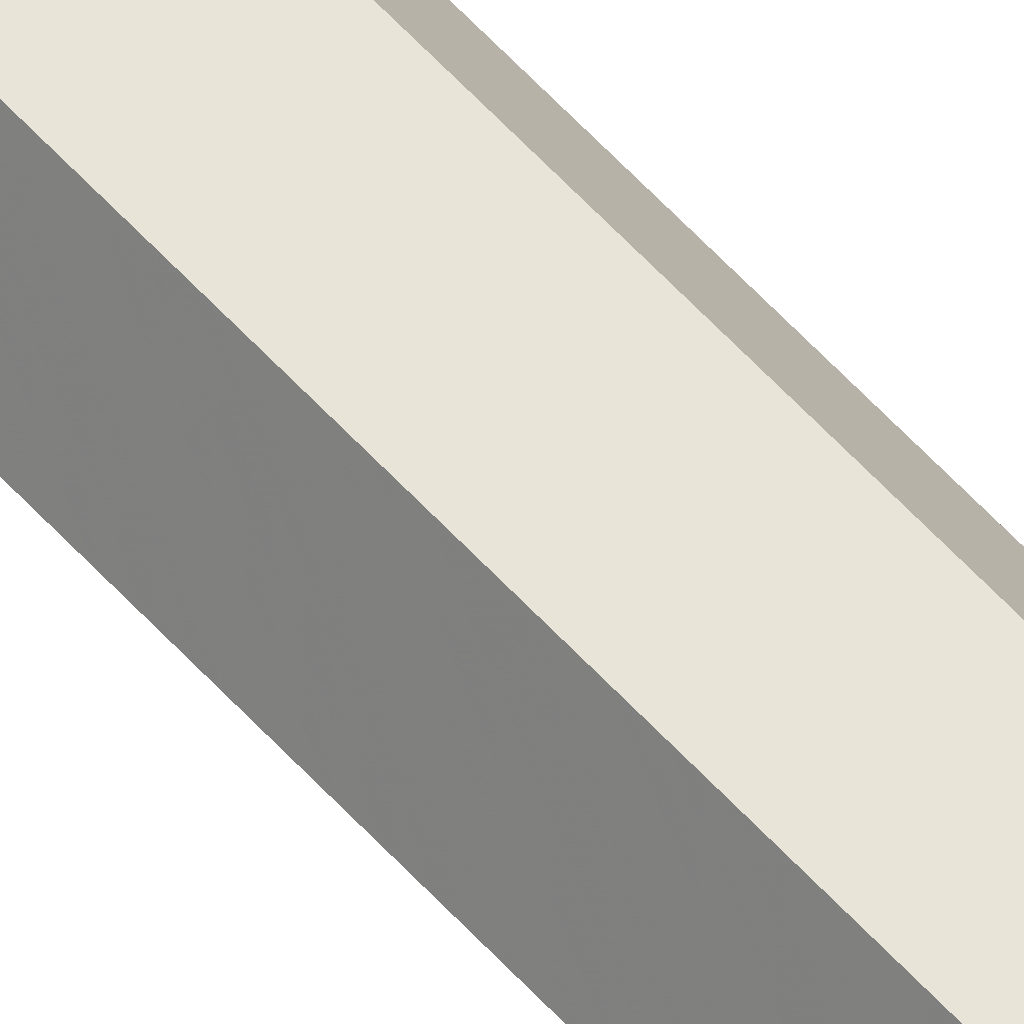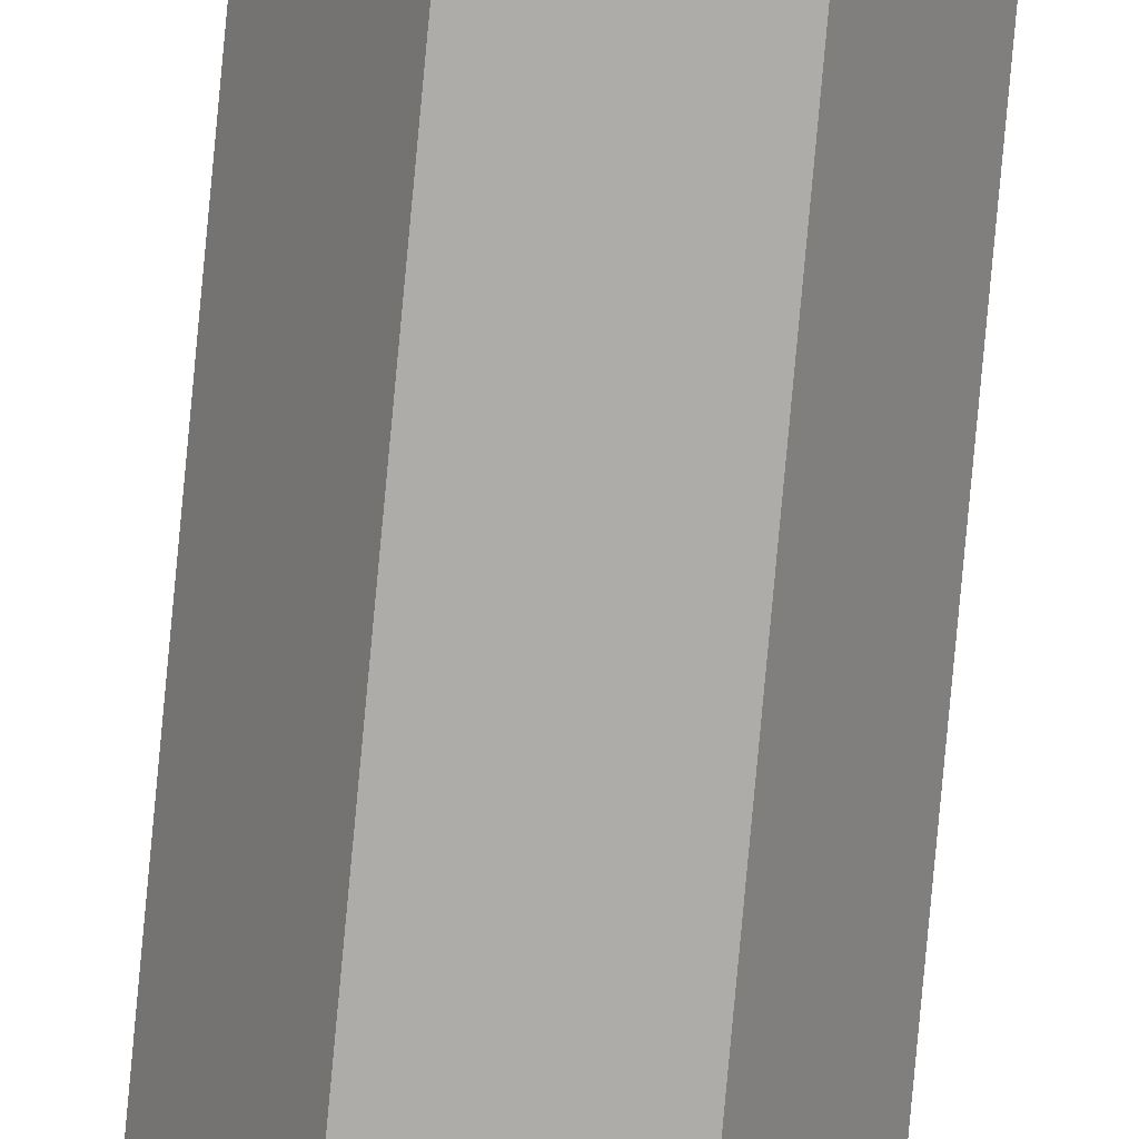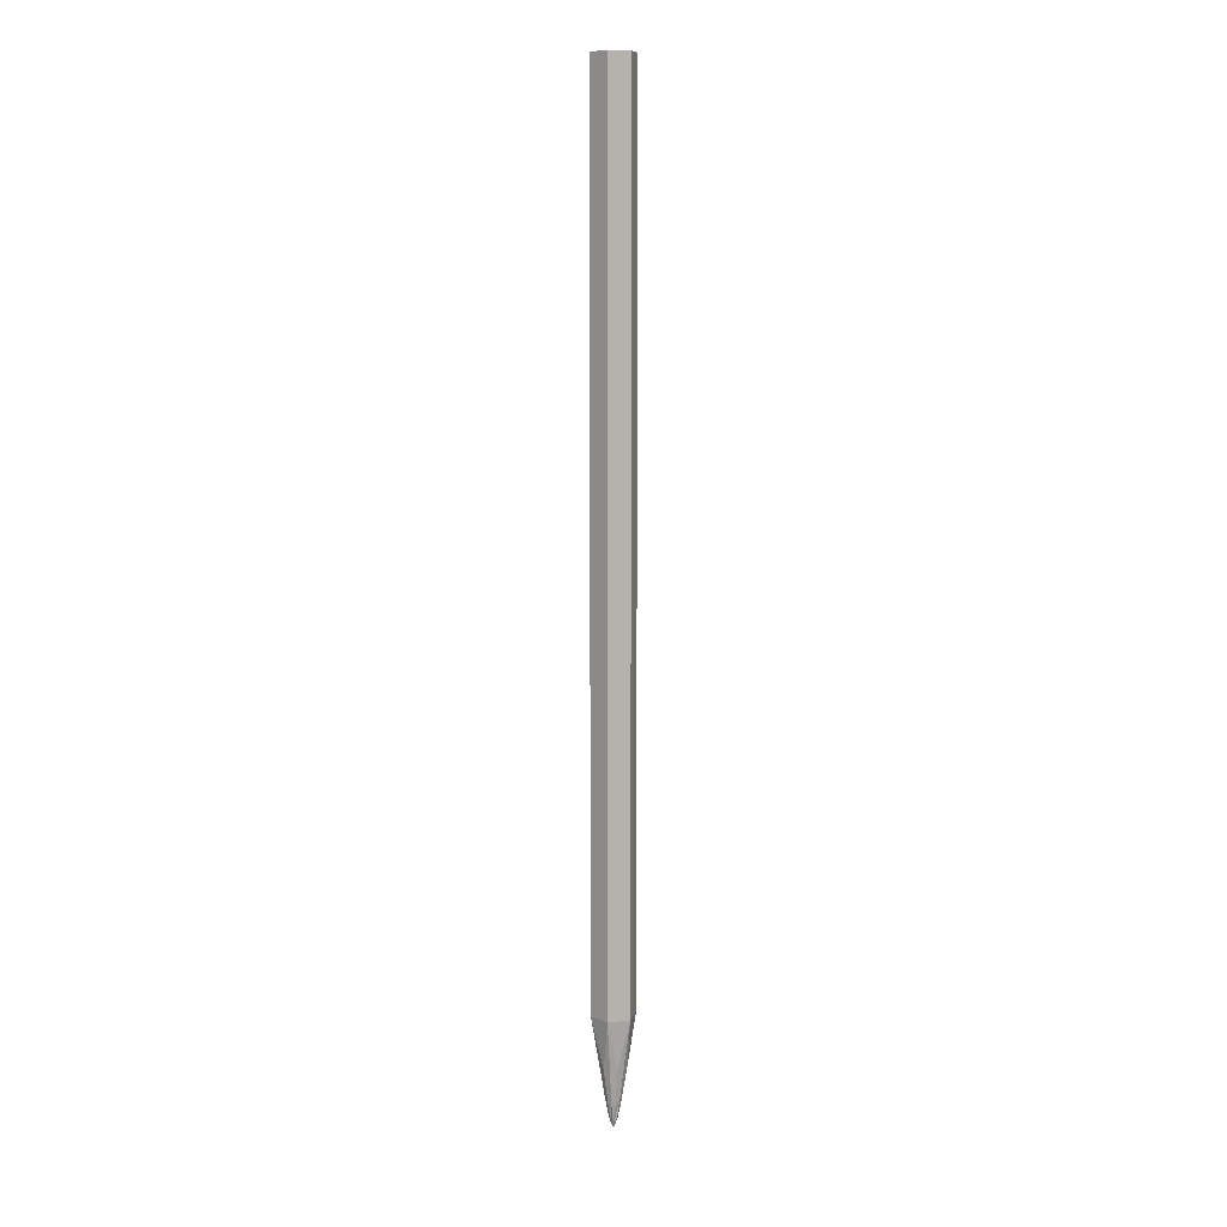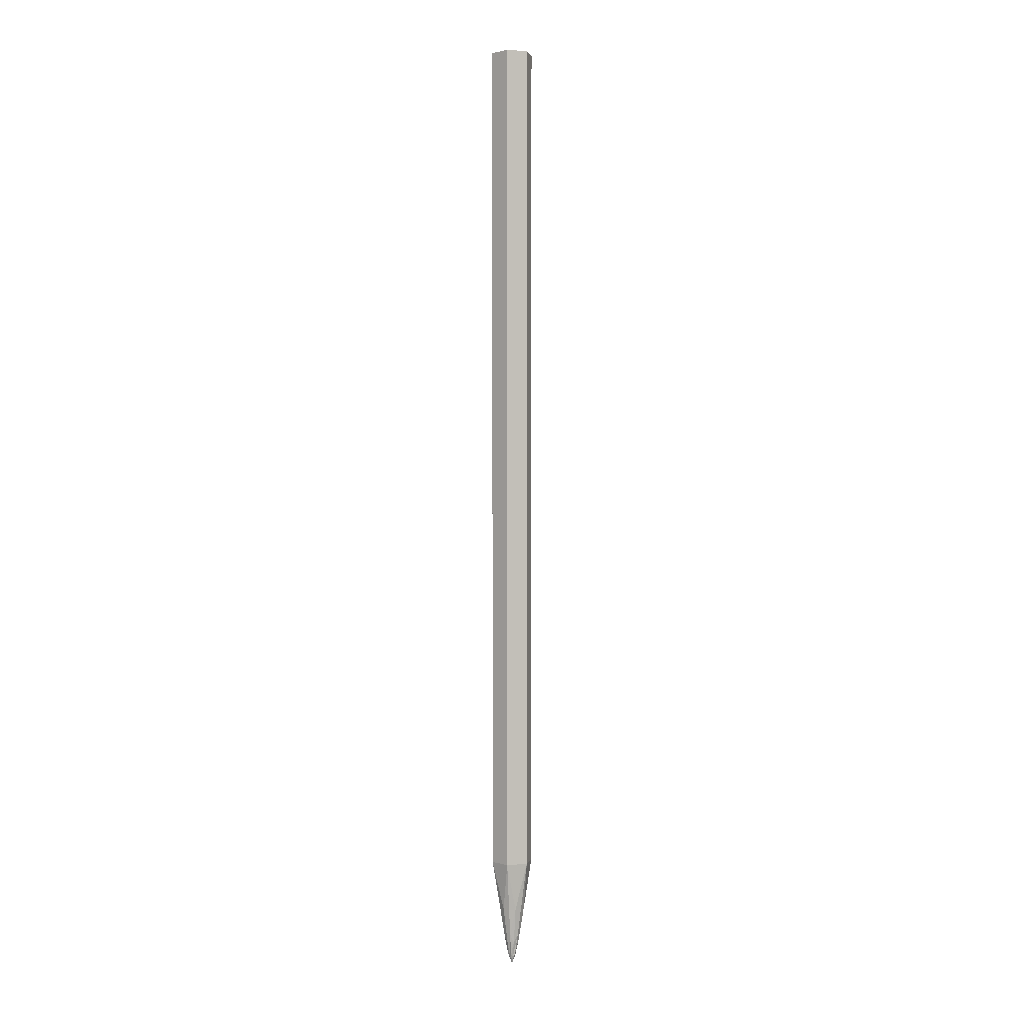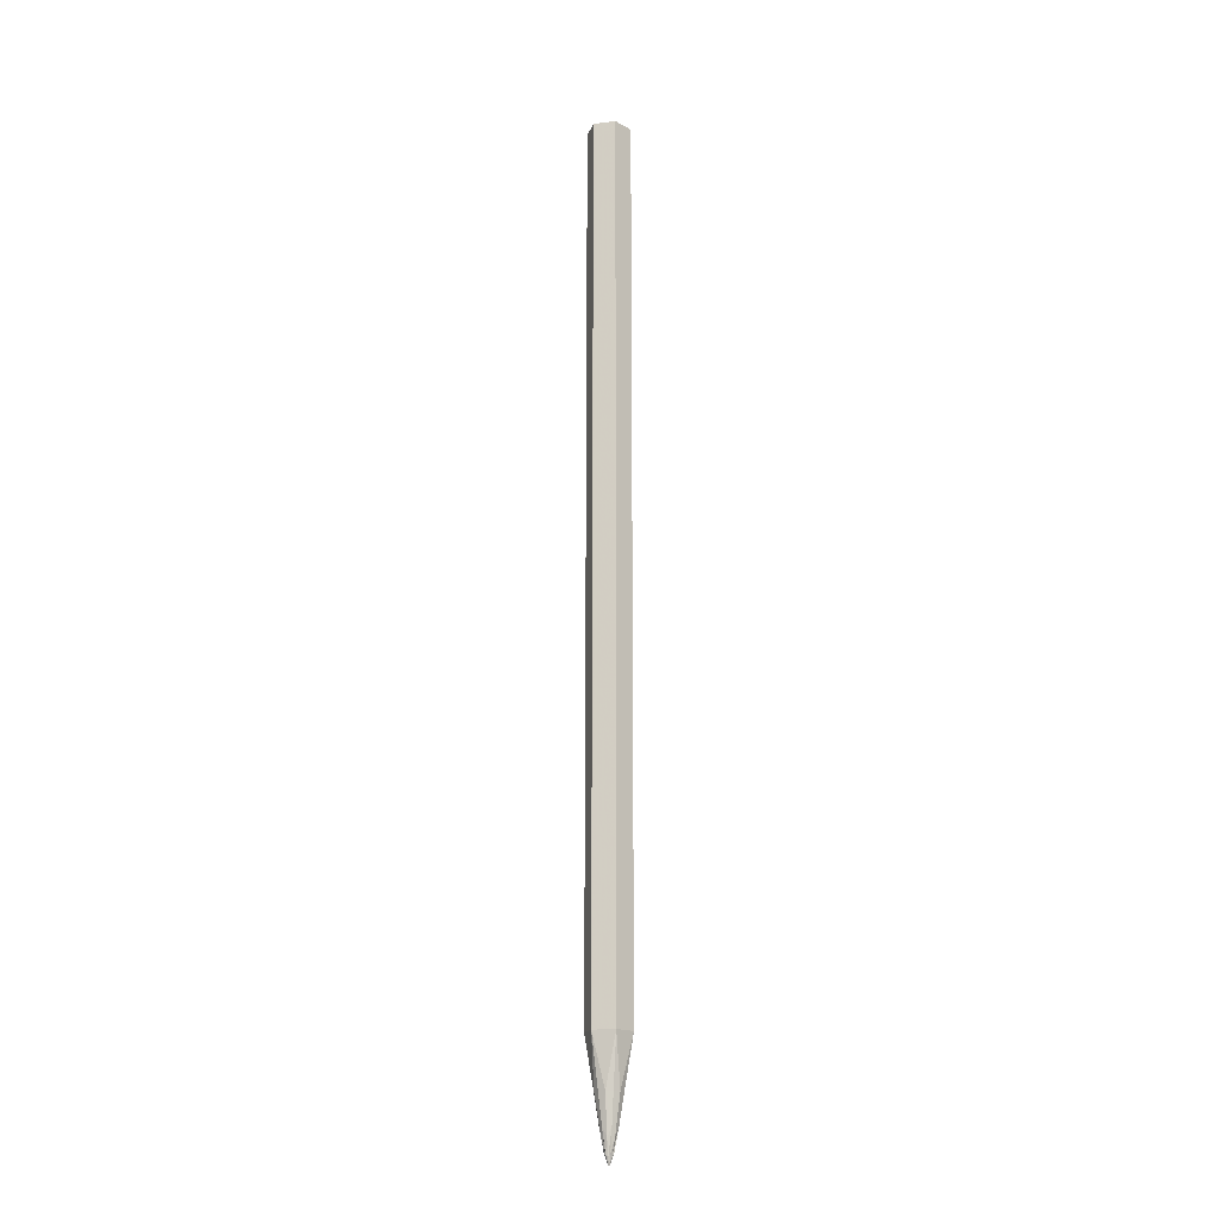
<metadata>
{"format":"obj","ext":"obj","renderer":"f3d","projection":"perspective","resolution":1024,"background":"white","views":[{"elev":60.5,"azim":137.8,"up":"+Z"},{"elev":-76.8,"azim":-5.2,"up":"+Z"},{"elev":9.6,"azim":164.6,"up":"+Y"},{"elev":1.5,"azim":103.4,"up":"+Y"},{"elev":-17.9,"azim":-166.4,"up":"+Y"}]}
</metadata>
<code>
o material_3
v 0.3142 -34.76 7.49e-06
v 0.1867 -34.99 0.1078
v -5e-08 -35.56 7.67e-06
v 0.1867 -34.99 -0.1078
v 0.1571 -34.76 0.2722
v -3e-08 -34.99 0.2156
v -0.1571 -34.76 0.2722
v -0.1867 -34.99 0.1078
v -0.3142 -34.76 7.48e-06
v -0.1867 -34.99 -0.1078
v -0.1571 -34.76 -0.2721
v -4e-08 -34.99 -0.2156
v 0.1571 -34.76 -0.2721
v 0.6343 -33.1 7.25e-06
v 0.4381 -33.81 0.2529
v 0.3171 -33.1 0.5493
v -5e-08 -33.81 0.5058
v -0.3171 -33.1 0.5493
v -0.4381 -33.81 0.2529
v -0.6343 -33.1 7.17e-06
v -0.4381 -33.81 -0.2529
v -0.3171 -33.1 -0.5493
v -3e-08 -33.81 -0.5058
v 0.3171 -33.1 -0.5493
v 0.4381 -33.81 -0.2529
v -0.2945 35.56 -0.5101
v -0.5891 35.56 -6.18e-06
v -0.2945 35.56 0.5101
v 0.2945 35.56 0.5101
v 0.5891 35.56 -6.11e-06
v 0.2945 35.56 -0.5101
f 1 2 3
f 3 4 1
f 5 6 3
f 3 2 5
f 7 8 3
f 3 6 7
f 9 10 3
f 3 8 9
f 11 12 3
f 3 10 11
f 13 4 3
f 3 12 13
f 14 15 2
f 2 1 14
f 15 16 5
f 5 2 15
f 16 17 6
f 6 5 16
f 17 18 7
f 7 6 17
f 18 19 8
f 8 7 18
f 19 20 9
f 9 8 19
f 20 21 10
f 10 9 20
f 21 22 11
f 11 10 21
f 22 23 12
f 12 11 22
f 23 24 13
f 13 12 23
f 24 25 4
f 4 13 24
f 25 14 1
f 1 4 25
f 26 27 28
f 28 29 30
f 26 28 30
f 31 26 30
o material_2
v 0.7933 35.56 1.374
v 1.587 35.56 -6.14e-06
v 0.5891 35.56 -6.11e-06
v 0.2945 35.56 0.5101
v 0.7933 35.56 -1.374
v 0.2945 35.56 -0.5101
v -0.7933 35.56 -1.374
v -0.2945 35.56 -0.5101
v -1.587 35.56 -6.28e-06
v -0.5891 35.56 -6.18e-06
v -0.7933 35.56 1.374
v -0.2945 35.56 0.5101
v 0.01993 -27.14 -1.374
v 0.7933 -27.43 -1.374
v -0.7933 -27.43 -1.374
v -0.1766 -27.06 -1.374
v -0.5332 -26.69 -1.374
v -0.7933 -27.09 -1.374
v 1.587 -27.43 6.13e-06
v 0.7933 -27.43 1.374
v 0.8265 -31.08 0.4772
v 0.9642 -31.08 6.84e-06
v 0.4821 -31.08 0.835
v 0.3171 -33.1 0.5493
v 0.4381 -33.81 0.2529
v 0.6343 -33.1 7.25e-06
v -0.7933 -27.43 1.374
v -7e-08 -31.08 0.9543
v -0.7933 -27.43 1.374
v -0.4821 -31.08 0.835
v -7e-08 -31.08 0.9543
v -0.3171 -33.1 0.5493
v -5e-08 -33.81 0.5058
v -5e-08 -33.81 0.5058
v -1.587 -27.43 5.99e-06
v -0.8265 -31.08 0.4772
v -0.9642 -31.08 6.76e-06
v -0.6343 -33.1 7.17e-06
v -0.4381 -33.81 0.2529
v -0.8265 -31.08 -0.4771
v -0.4821 -31.08 -0.835
v -0.3171 -33.1 -0.5493
v -0.4381 -33.81 -0.2529
v -2e-08 -31.08 -0.9543
v 0.4821 -31.08 -0.835
v 0.3171 -33.1 -0.5493
v -3e-08 -33.81 -0.5058
v 0.8265 -31.08 -0.4771
v 0.4381 -33.81 -0.2529
v -1.028 -26.69 -0.9678
v -1.587 -26.7 5.84e-06
v -1.436 -26.41 -0.2604
v -1.269 -27.15 -0.5503
v 0.4446 -26.35 -1.374
v 0.7933 -26.87 -1.374
v 0.948 -27.14 -1.106
v 1.034 -26.41 -0.9567
v 1.193 -27.14 -0.6827
v 1.371 -26.84 -0.373
v 1.587 -27.25 6.09e-06
v 1.375 -27.08 0.3658
v 1.191 -26.68 0.6852
v 0.9969 -27.1 1.022
v 0.7933 -26.62 1.374
v 1.519 -26.86 0.1178
v 0.1675 -26.97 1.374
v -0.1587 -25.3 1.374
v -0.2933 -26.99 1.374
v -0.5725 -26.11 1.374
v -0.7933 -27.25 1.374
v 0.6248 -26.46 1.374
v -1.321 -26.56 0.4602
v -1.462 -26.58 0.2151
v -0.7933 -27.25 1.374
v -0.7933 -27.18 1.374
v -0.9753 -26.39 1.059
v -1.128 -26.89 0.7949
f 32 33 34
f 34 35 32
f 33 36 37
f 37 34 33
f 36 38 39
f 39 37 36
f 38 40 41
f 41 39 38
f 40 42 43
f 43 41 40
f 42 32 35
f 35 43 42
f 44 45 46
f 47 44 46
f 48 47 46
f 48 46 49
f 50 51 52
f 53 50 52
f 51 54 52
f 55 56 52
f 52 54 55
f 57 53 52
f 52 56 57
f 51 58 59
f 54 51 59
f 60 61 62
f 63 64 62
f 62 61 63
f 55 54 59
f 59 65 55
f 60 66 67
f 61 60 67
f 66 68 67
f 69 70 67
f 67 68 69
f 63 61 67
f 67 70 63
f 66 46 71
f 68 66 71
f 46 72 71
f 73 74 71
f 71 72 73
f 69 68 71
f 71 74 69
f 46 45 75
f 72 46 75
f 45 76 75
f 77 78 75
f 75 76 77
f 73 72 75
f 75 78 73
f 45 50 79
f 76 45 79
f 50 53 79
f 57 80 79
f 79 53 57
f 77 76 79
f 79 80 77
f 81 49 46
f 66 82 83
f 66 83 84
f 46 66 84
f 81 46 84
f 85 86 45
f 45 44 85
f 87 88 89
f 89 90 91
f 87 89 91
f 87 91 50
f 87 50 45
f 87 45 86
f 92 93 94
f 94 95 51
f 92 94 51
f 92 51 50
f 96 92 50
f 96 50 91
f 97 98 99
f 99 100 101
f 97 99 101
f 97 101 58
f 97 58 51
f 51 95 102
f 97 51 102
f 103 104 82
f 103 82 66
f 105 106 107
f 105 107 108
f 60 105 108
f 66 60 108
f 103 66 108
o material_1
v 1.587 35.56 -6.14e-06
v 0.7933 35.56 1.374
v 0.7933 22.96 1.374
v 1.587 22.96 -3.69e-06
v -0.7933 35.56 1.374
v -0.7933 22.96 1.374
v -1.587 35.56 -6.28e-06
v -0.7933 35.56 -1.374
v -0.7933 22.96 -1.374
v -1.587 22.96 -3.83e-06
v 0.7933 35.56 -1.374
v 0.7933 22.96 -1.374
v 0.7933 10.36 1.374
v 1.587 10.36 -1.23e-06
v -0.7933 10.36 1.374
v -0.7933 10.36 -1.374
v -1.587 10.36 -1.37e-06
v 0.7933 10.36 -1.374
v 0.7933 -2.236 1.374
v 1.587 -2.236 1.22e-06
v -0.7933 -2.236 1.374
v -0.7933 -2.236 -1.374
v -1.587 -2.236 1.08e-06
v 0.7933 -2.236 -1.374
v 0.7933 -14.83 1.374
v 1.587 -14.83 3.67e-06
v -0.7933 -14.83 1.374
v -0.7933 -14.83 -1.374
v -1.587 -14.83 3.53e-06
v 0.7933 -14.83 -1.374
v -1.436 -26.41 -0.2604
v -1.587 -26.7 5.84e-06
v -1.269 -27.15 -0.5503
v -0.7933 -27.09 -1.374
v -1.028 -26.69 -0.9678
v 0.01993 -27.14 -1.374
v -0.1766 -27.06 -1.374
v -0.5332 -26.69 -1.374
v 0.7933 -26.87 -1.374
v 0.4446 -26.35 -1.374
v 1.034 -26.41 -0.9567
v 0.948 -27.14 -1.106
v 1.587 -27.25 6.09e-06
v 1.371 -26.84 -0.373
v 1.193 -27.14 -0.6827
v 1.519 -26.86 0.1178
v 0.7933 -26.62 1.374
v 0.9969 -27.1 1.022
v 1.191 -26.68 0.6852
v 1.375 -27.08 0.3658
v 0.6248 -26.46 1.374
v -0.7933 -27.18 1.374
v -0.7933 -27.25 1.374
v -0.5725 -26.11 1.374
v -0.2933 -26.99 1.374
v -0.1587 -25.3 1.374
v 0.1675 -26.97 1.374
f 109 110 111
f 111 112 109
f 110 113 114
f 114 111 110
f 115 116 117
f 117 118 115
f 116 119 120
f 120 117 116
f 119 109 112
f 112 120 119
f 112 111 121
f 121 122 112
f 111 114 123
f 123 121 111
f 118 117 124
f 124 125 118
f 117 120 126
f 126 124 117
f 120 112 122
f 122 126 120
f 122 121 127
f 127 128 122
f 121 123 129
f 129 127 121
f 125 124 130
f 130 131 125
f 124 126 132
f 132 130 124
f 126 122 128
f 128 132 126
f 128 127 133
f 133 134 128
f 127 129 135
f 135 133 127
f 131 130 136
f 136 137 131
f 130 132 138
f 138 136 130
f 132 128 134
f 134 138 132
f 139 140 137
f 141 139 137
f 141 137 136
f 136 142 143
f 141 136 143
f 144 145 146
f 146 142 136
f 138 147 148
f 136 138 148
f 146 136 148
f 144 146 148
f 149 150 147
f 149 147 138
f 149 138 134
f 134 151 152
f 149 134 152
f 153 149 152
f 154 151 134
f 154 134 133
f 133 155 156
f 133 156 157
f 154 133 157
f 158 154 157
f 159 155 133
f 159 133 135
f 160 161 162
f 135 160 162
f 162 163 164
f 135 162 164
f 159 135 164
f 165 159 164
o material_0
v -0.7933 35.56 1.374
v -1.587 35.56 -6.28e-06
v -1.587 22.96 -3.83e-06
v -0.7933 22.96 1.374
v -1.587 10.36 -1.37e-06
v -0.7933 10.36 1.374
v -1.587 -2.236 1.08e-06
v -0.7933 -2.236 1.374
v -1.587 -14.83 3.53e-06
v -0.7933 -14.83 1.374
v -1.321 -26.56 0.4602
v -1.128 -26.89 0.7949
v -0.9753 -26.39 1.059
v -0.7933 -27.18 1.374
v -1.587 -26.7 5.84e-06
v -1.462 -26.58 0.2151
f 166 167 168
f 168 169 166
f 169 168 170
f 170 171 169
f 171 170 172
f 172 173 171
f 173 172 174
f 174 175 173
f 176 177 178
f 178 179 175
f 176 178 175
f 174 180 181
f 175 174 181
f 176 175 181

</code>
